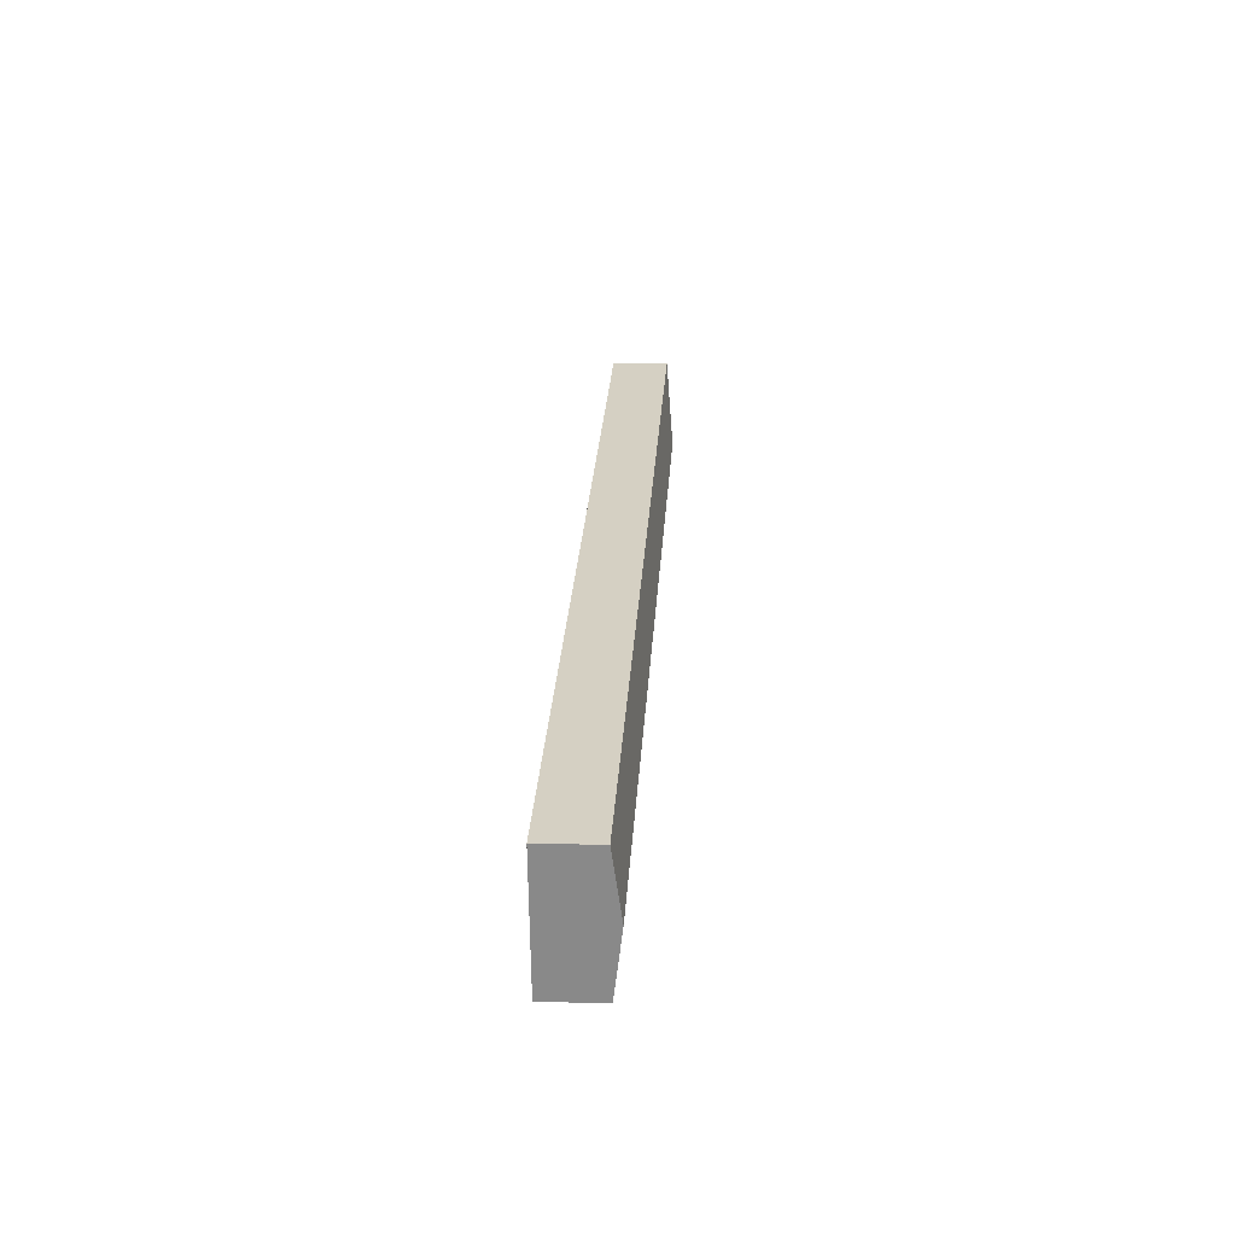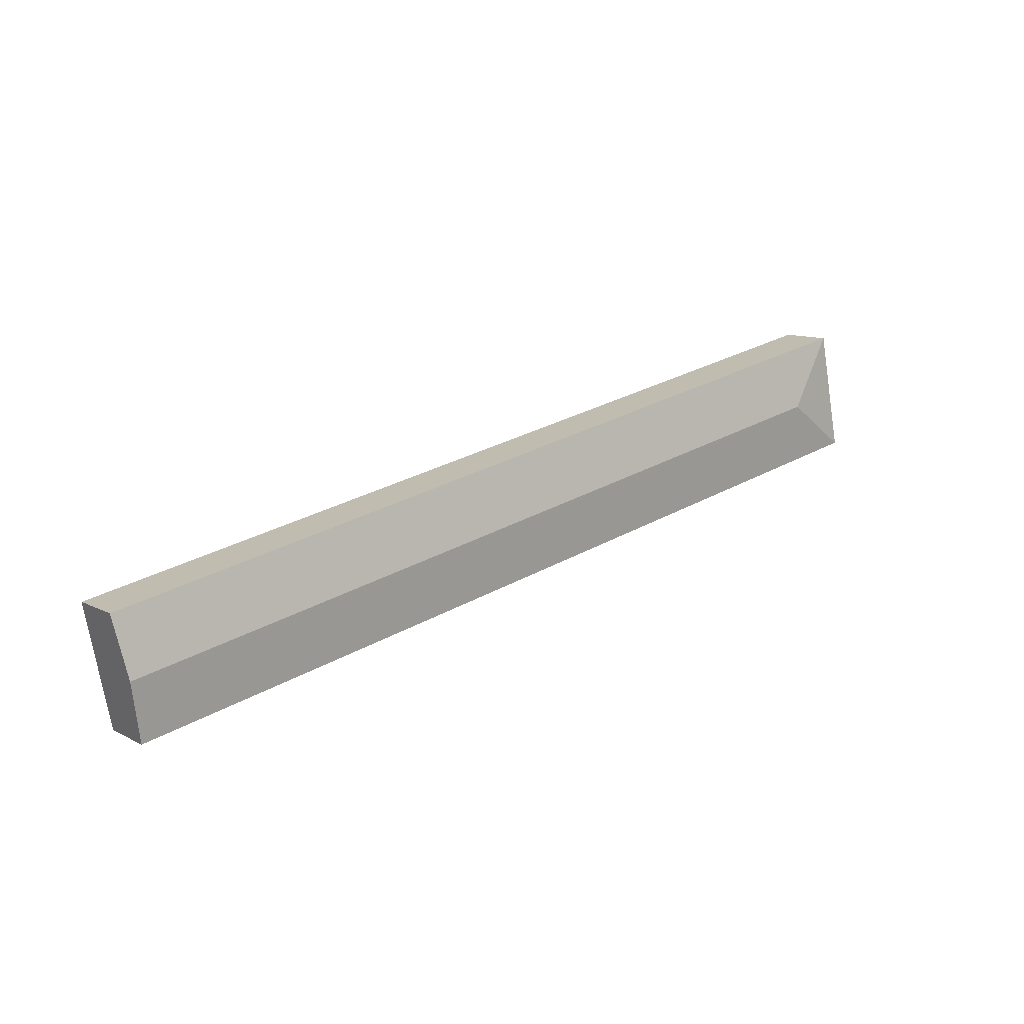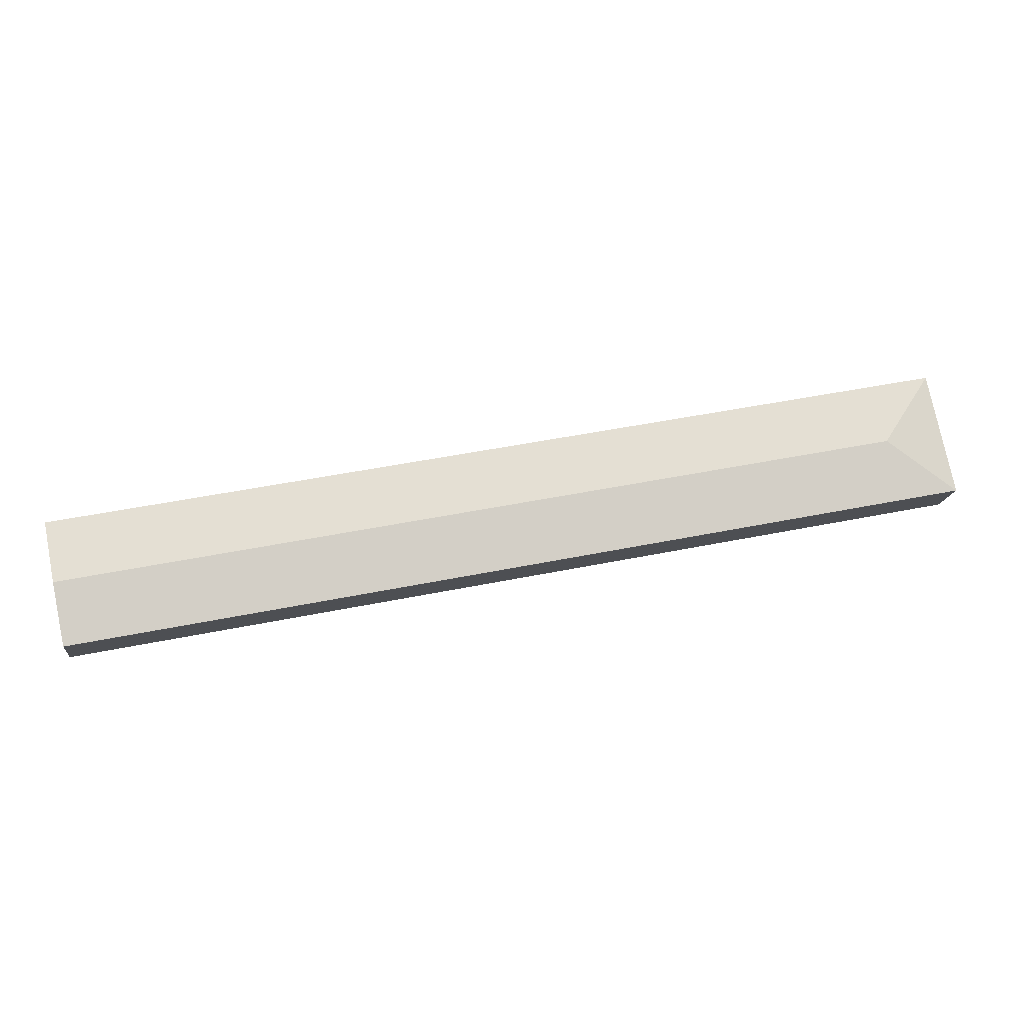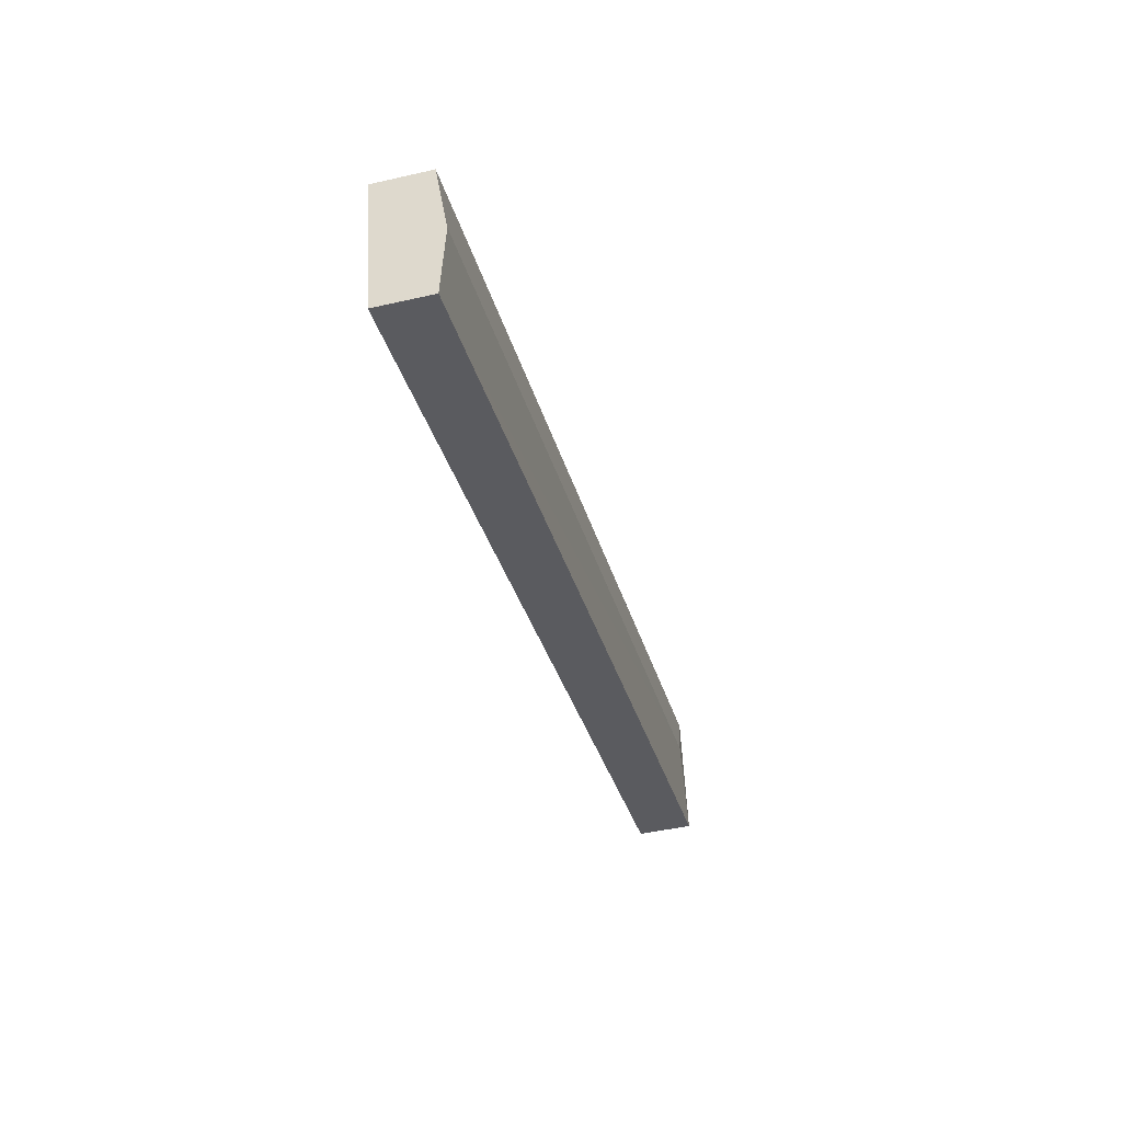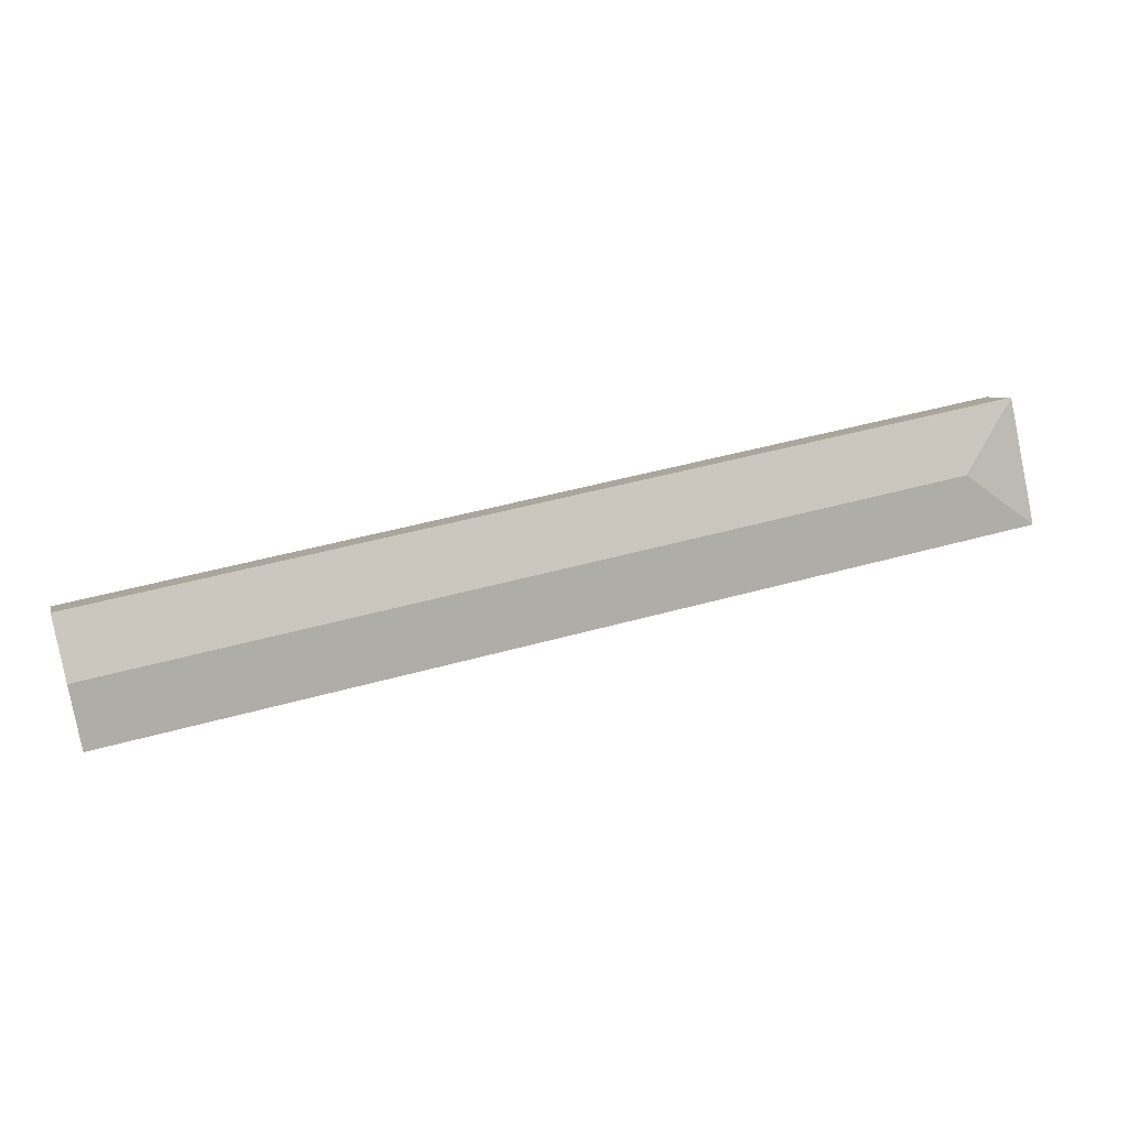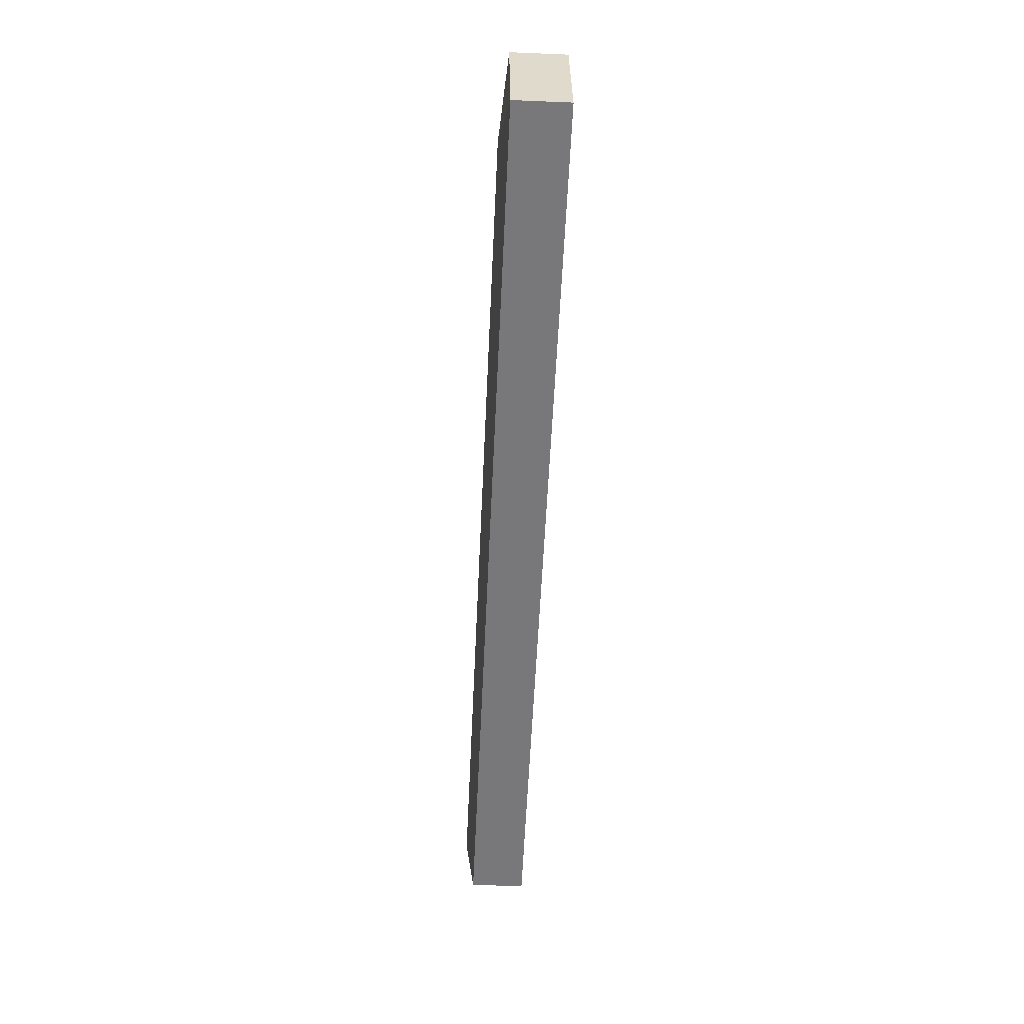
<metadata>
{"format":"obj","ext":"obj","renderer":"f3d","projection":"perspective","resolution":1024,"background":"white","views":[{"elev":14.7,"azim":93.5,"up":"+Z"},{"elev":10.7,"azim":141.3,"up":"+Z"},{"elev":-15.3,"azim":173.7,"up":"+Z"},{"elev":-45.1,"azim":104.8,"up":"+Z"},{"elev":4.9,"azim":166.1,"up":"+Z"},{"elev":-45.9,"azim":-92.7,"up":"+Z"}]}
</metadata>
<code>
v  3.354 2.084 4.222
v  2.839 2.392 1.873
v  0.967 2.084 4.712
v  35.44 2.084 -2.362
v  34.96 2.392 -4.718
v  0 2.084 1.276e-16
v  34.47 2.084 -7.073
v  32.91 2.084 -6.753
v  3.354 2.084 -0.688
v  0.967 -2.885e-16 4.712
v  3.354 -2.585e-16 4.222
v  35.44 1.446e-16 -2.362
v  34.96 2.889e-16 -4.718
v  34.47 4.331e-16 -7.073
v  32.91 4.135e-16 -6.753
v  3.354 4.213e-17 -0.688
v  0 0 0
g defaultobject
f 1 2 3
f 2 1 4
f 2 4 5
f 2 6 3
f 7 2 5
f 2 7 8
f 2 8 9
f 2 9 6
f 10 1 3
f 1 10 11
f 1 11 4
f 4 11 12
f 12 5 4
f 5 12 13
f 5 13 7
f 7 13 14
f 14 8 7
f 8 14 15
f 8 15 9
f 9 15 16
f 9 16 6
f 6 16 17
f 17 3 6
f 3 17 10
f 17 11 10
f 11 17 12
f 12 17 16
f 12 16 15
f 12 15 13
f 13 15 14

</code>
